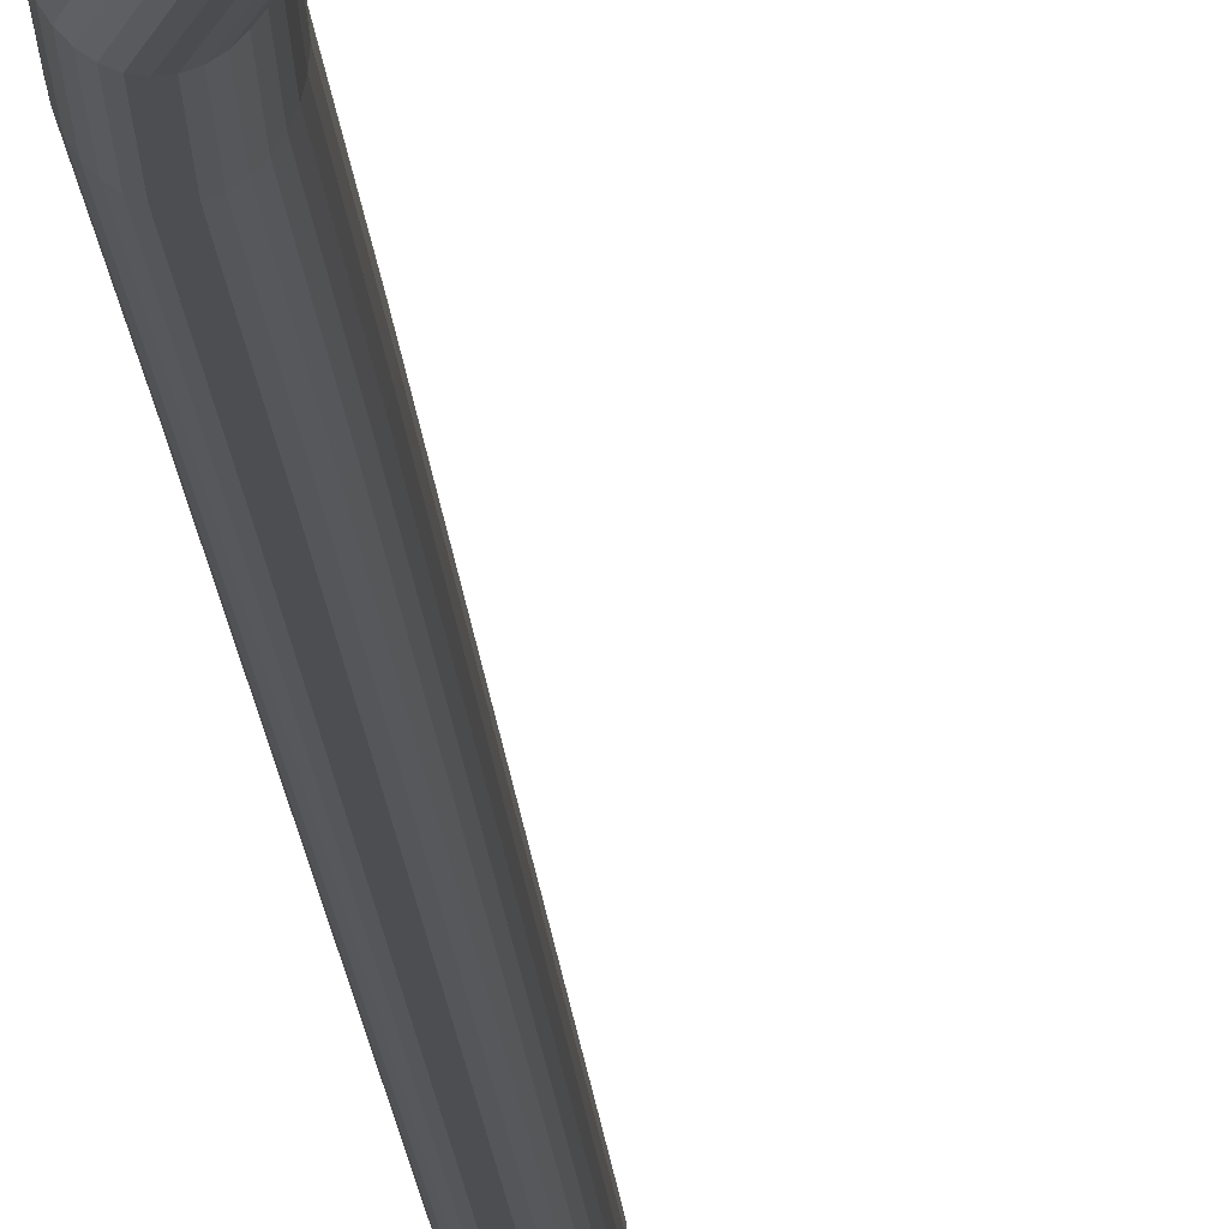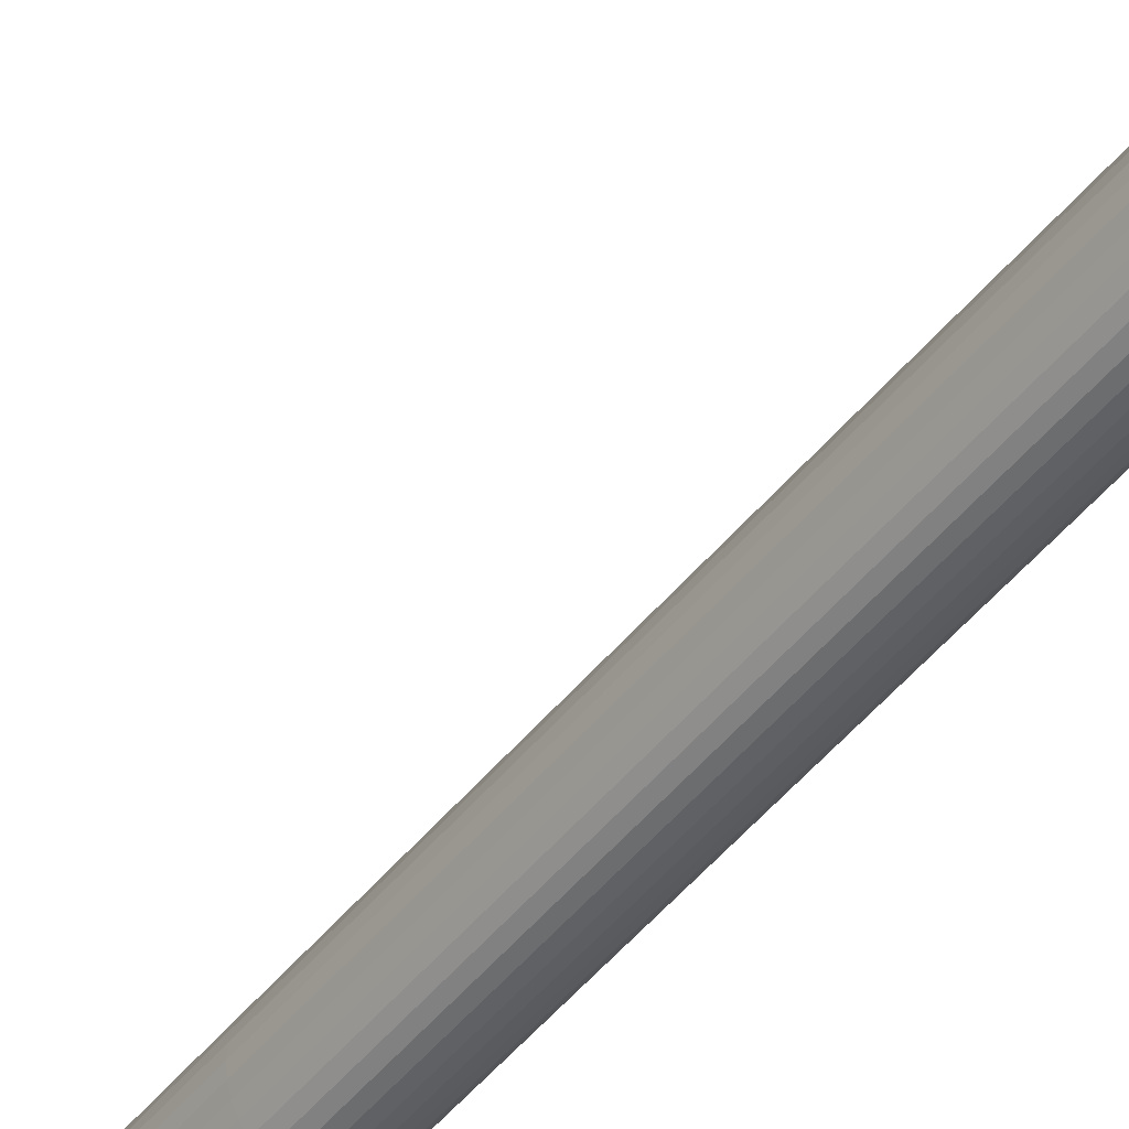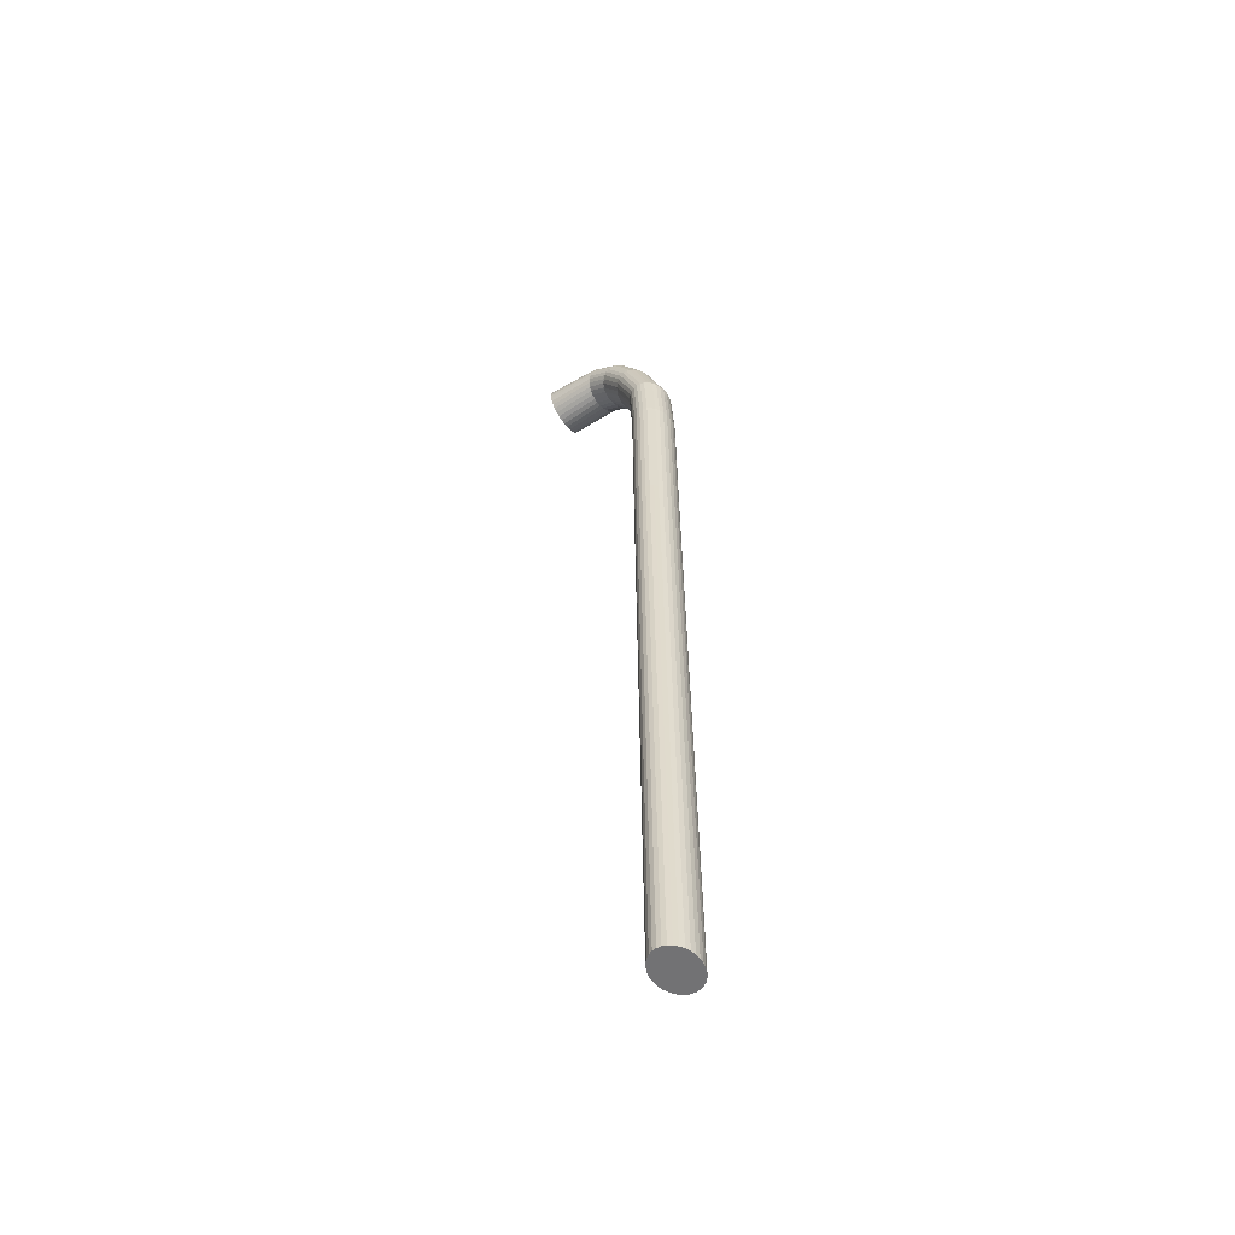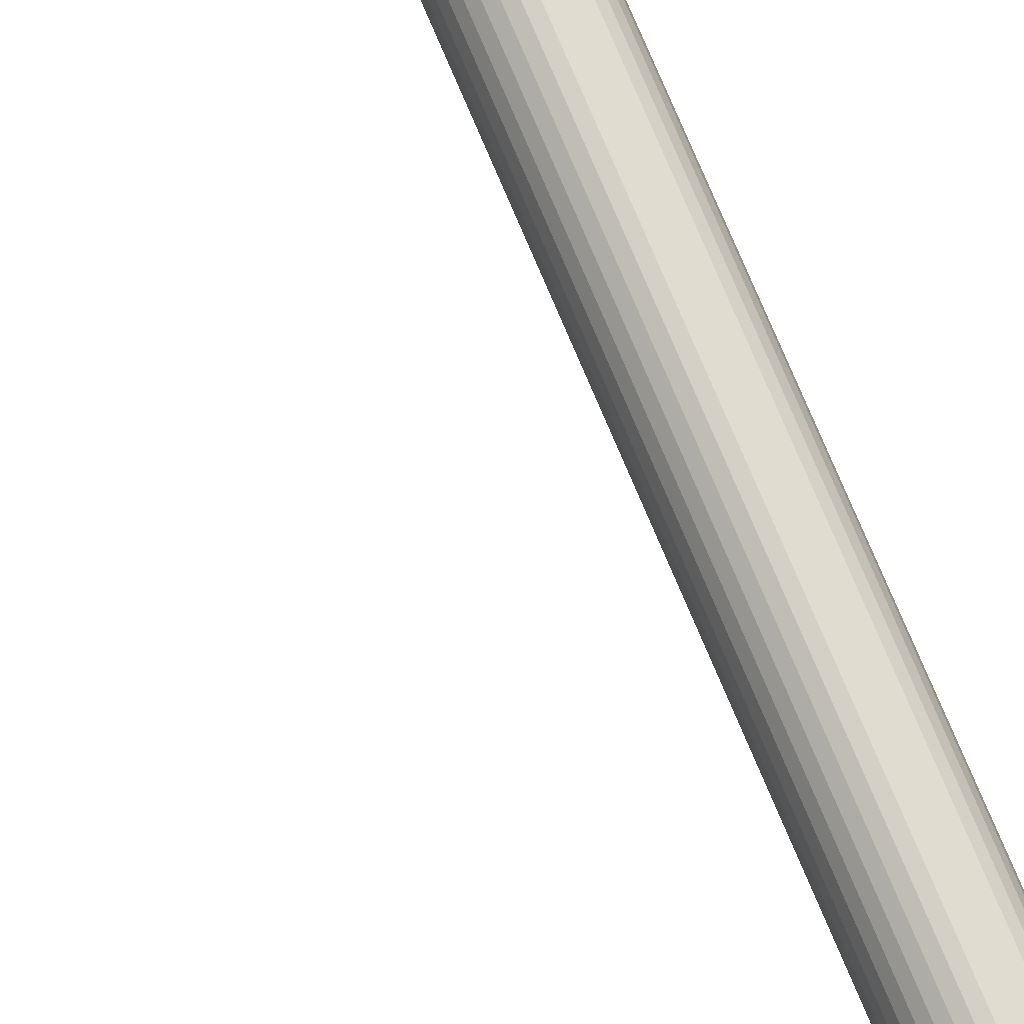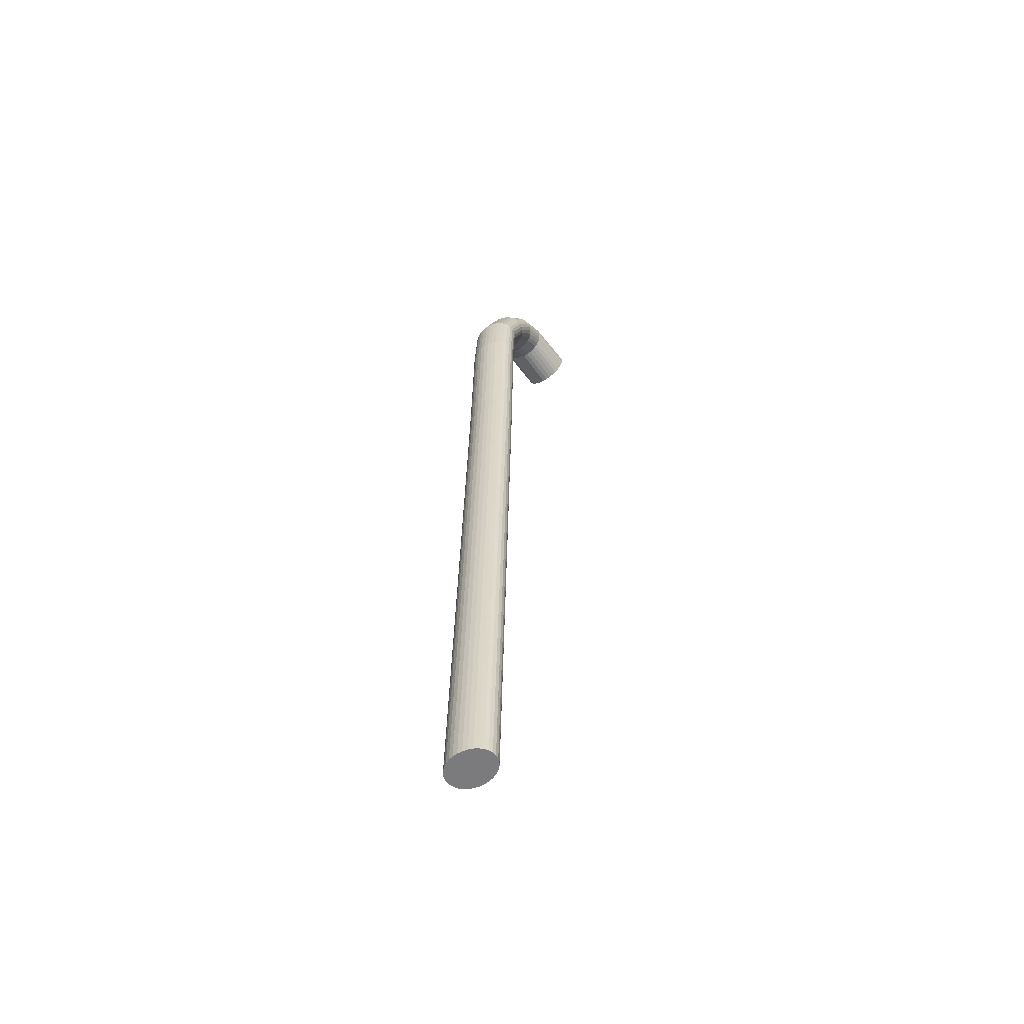
<metadata>
{"format":"obj","ext":"obj","renderer":"f3d","projection":"perspective","resolution":1024,"background":"white","views":[{"elev":-16.7,"azim":-175.8,"up":"+Z"},{"elev":-44.1,"azim":-34.6,"up":"+Z"},{"elev":-55.9,"azim":34.5,"up":"+Y"},{"elev":73.5,"azim":-21.8,"up":"+Z"},{"elev":-59.4,"azim":125.1,"up":"+Y"}]}
</metadata>
<code>
o Cylindre.039
v 1.325 7.087 -0.8601
v 1.325 7.086 -0.8681
v 1.325 7.089 -0.8524
v 1.325 7.093 -0.8454
v 1.325 7.098 -0.8392
v 1.325 7.104 -0.8341
v 1.325 7.111 -0.8303
v 1.324 7.119 -0.828
v 1.324 7.127 -0.8272
v 1.324 7.135 -0.828
v 1.324 7.142 -0.8303
v 1.324 7.149 -0.8341
v 1.324 7.156 -0.8392
v 1.324 7.161 -0.8454
v 1.324 7.165 -0.8525
v 1.324 7.167 -0.8601
v 1.325 7.168 -0.8681
v 1.325 7.167 -0.8761
v 1.325 7.165 -0.8837
v 1.325 7.161 -0.8908
v 1.325 7.156 -0.897
v 1.325 7.149 -0.9021
v 1.325 7.142 -0.9059
v 1.325 7.135 -0.9082
v 1.325 7.127 -0.909
v 1.325 7.119 -0.9082
v 1.325 7.111 -0.9059
v 1.325 7.104 -0.9021
v 1.325 7.098 -0.897
v 1.325 7.093 -0.8908
v 1.325 7.089 -0.8837
v 1.325 7.087 -0.8761
v 1.325 7.087 -0.8601
v 1.325 7.086 -0.8681
v 1.325 7.089 -0.8524
v 1.325 7.093 -0.8454
v 1.325 7.098 -0.8392
v 1.325 7.104 -0.8341
v 1.325 7.111 -0.8303
v 1.324 7.119 -0.828
v 1.324 7.127 -0.8272
v 1.324 7.135 -0.828
v 1.324 7.142 -0.8303
v 1.324 7.149 -0.8341
v 1.324 7.156 -0.8392
v 1.324 7.161 -0.8454
v 1.324 7.165 -0.8525
v 1.324 7.167 -0.8601
v 1.325 7.168 -0.8681
v 1.325 7.167 -0.8761
v 1.325 7.165 -0.8837
v 1.325 7.161 -0.8908
v 1.325 7.156 -0.897
v 1.325 7.149 -0.9021
v 1.325 7.142 -0.9059
v 1.325 7.135 -0.9082
v 1.325 7.127 -0.909
v 1.325 7.119 -0.9082
v 1.325 7.111 -0.9059
v 1.325 7.104 -0.9021
v 1.325 7.098 -0.897
v 1.325 7.093 -0.8908
v 1.325 7.089 -0.8837
v 1.325 7.087 -0.8761
v 1.395 7.089 -0.8596
v 1.395 7.089 -0.8676
v 1.396 7.091 -0.852
v 1.398 7.094 -0.8449
v 1.399 7.097 -0.8387
v 1.402 7.101 -0.8336
v 1.404 7.106 -0.8298
v 1.407 7.112 -0.8275
v 1.41 7.117 -0.8267
v 1.413 7.123 -0.8275
v 1.416 7.128 -0.8298
v 1.418 7.133 -0.8336
v 1.421 7.137 -0.8387
v 1.423 7.141 -0.8449
v 1.424 7.143 -0.852
v 1.425 7.145 -0.8596
v 1.425 7.146 -0.8676
v 1.425 7.145 -0.8756
v 1.424 7.143 -0.8833
v 1.423 7.141 -0.8903
v 1.421 7.137 -0.8965
v 1.419 7.133 -0.9016
v 1.416 7.128 -0.9054
v 1.413 7.123 -0.9077
v 1.41 7.117 -0.9085
v 1.408 7.111 -0.9077
v 1.405 7.106 -0.9054
v 1.402 7.101 -0.9016
v 1.4 7.097 -0.8965
v 1.398 7.093 -0.8903
v 1.396 7.091 -0.8833
v 1.396 7.089 -0.8756
v 1.421 7.074 -0.8593
v 1.421 7.074 -0.8673
v 1.423 7.075 -0.8516
v 1.425 7.077 -0.8445
v 1.429 7.079 -0.8383
v 1.433 7.081 -0.8333
v 1.437 7.084 -0.8295
v 1.443 7.087 -0.8272
v 1.448 7.091 -0.8264
v 1.453 7.094 -0.8272
v 1.458 7.097 -0.8295
v 1.463 7.1 -0.8333
v 1.467 7.103 -0.8383
v 1.471 7.105 -0.8445
v 1.473 7.106 -0.8516
v 1.475 7.107 -0.8593
v 1.475 7.107 -0.8673
v 1.475 7.107 -0.8752
v 1.473 7.106 -0.8829
v 1.471 7.104 -0.89
v 1.467 7.102 -0.8962
v 1.463 7.1 -0.9012
v 1.459 7.097 -0.905
v 1.453 7.094 -0.9074
v 1.448 7.09 -0.9081
v 1.443 7.087 -0.9074
v 1.438 7.084 -0.905
v 1.433 7.081 -0.9012
v 1.429 7.078 -0.8962
v 1.425 7.076 -0.89
v 1.423 7.075 -0.8829
v 1.421 7.074 -0.8752
v 1.448 7.031 -0.8589
v 1.448 7.031 -0.8669
v 1.45 7.032 -0.8513
v 1.453 7.033 -0.8442
v 1.457 7.034 -0.838
v 1.461 7.036 -0.8329
v 1.466 7.038 -0.8291
v 1.472 7.04 -0.8268
v 1.478 7.042 -0.826
v 1.484 7.044 -0.8268
v 1.489 7.046 -0.8291
v 1.495 7.048 -0.8329
v 1.499 7.05 -0.838
v 1.503 7.051 -0.8442
v 1.506 7.052 -0.8513
v 1.508 7.053 -0.8589
v 1.508 7.053 -0.8669
v 1.508 7.053 -0.8749
v 1.506 7.052 -0.8826
v 1.503 7.051 -0.8896
v 1.499 7.05 -0.8958
v 1.495 7.048 -0.9009
v 1.49 7.046 -0.9047
v 1.484 7.044 -0.907
v 1.478 7.042 -0.9078
v 1.472 7.039 -0.907
v 1.467 7.037 -0.9047
v 1.461 7.035 -0.9009
v 1.457 7.034 -0.8958
v 1.453 7.032 -0.8896
v 1.45 7.031 -0.8825
v 1.448 7.031 -0.8749
v 1.474 6.963 -0.8584
v 1.474 6.963 -0.8664
v 1.476 6.964 -0.8508
v 1.479 6.964 -0.8437
v 1.483 6.965 -0.8375
v 1.488 6.965 -0.8324
v 1.493 6.966 -0.8286
v 1.499 6.967 -0.8263
v 1.505 6.968 -0.8255
v 1.512 6.969 -0.8263
v 1.518 6.97 -0.8286
v 1.523 6.97 -0.8324
v 1.528 6.971 -0.8375
v 1.532 6.971 -0.8437
v 1.535 6.972 -0.8508
v 1.537 6.972 -0.8584
v 1.537 6.972 -0.8664
v 1.537 6.972 -0.8744
v 1.535 6.972 -0.8821
v 1.532 6.971 -0.8891
v 1.528 6.971 -0.8953
v 1.523 6.97 -0.9004
v 1.518 6.969 -0.9042
v 1.512 6.968 -0.9065
v 1.506 6.967 -0.9073
v 1.499 6.967 -0.9065
v 1.493 6.966 -0.9042
v 1.488 6.965 -0.9004
v 1.483 6.964 -0.8953
v 1.479 6.964 -0.8891
v 1.476 6.964 -0.8821
v 1.474 6.963 -0.8744
v 1.479 6.873 -0.8579
v 1.478 6.873 -0.8658
v 1.481 6.873 -0.8502
v 1.484 6.874 -0.8431
v 1.488 6.874 -0.8369
v 1.493 6.874 -0.8318
v 1.498 6.874 -0.8281
v 1.504 6.875 -0.8257
v 1.51 6.875 -0.825
v 1.517 6.875 -0.8257
v 1.523 6.875 -0.8281
v 1.528 6.875 -0.8318
v 1.533 6.876 -0.8369
v 1.537 6.876 -0.8431
v 1.54 6.876 -0.8502
v 1.542 6.876 -0.8579
v 1.543 6.876 -0.8658
v 1.542 6.876 -0.8738
v 1.54 6.876 -0.8815
v 1.537 6.875 -0.8886
v 1.533 6.875 -0.8948
v 1.528 6.875 -0.8998
v 1.523 6.875 -0.9036
v 1.517 6.875 -0.9059
v 1.51 6.874 -0.9067
v 1.504 6.874 -0.9059
v 1.498 6.874 -0.9036
v 1.493 6.874 -0.8998
v 1.488 6.873 -0.8948
v 1.484 6.873 -0.8886
v 1.481 6.873 -0.8815
v 1.479 6.873 -0.8738
v 1.481 6.626 -0.8563
v 1.481 6.626 -0.8643
v 1.483 6.626 -0.8487
v 1.486 6.626 -0.8416
v 1.49 6.626 -0.8354
v 1.495 6.626 -0.8303
v 1.501 6.626 -0.8265
v 1.507 6.626 -0.8242
v 1.513 6.626 -0.8234
v 1.519 6.626 -0.8242
v 1.525 6.626 -0.8265
v 1.531 6.626 -0.8303
v 1.536 6.626 -0.8354
v 1.54 6.626 -0.8416
v 1.543 6.626 -0.8487
v 1.544 6.626 -0.8563
v 1.545 6.625 -0.8643
v 1.544 6.625 -0.8723
v 1.543 6.625 -0.88
v 1.54 6.625 -0.887
v 1.536 6.625 -0.8932
v 1.531 6.625 -0.8983
v 1.525 6.626 -0.9021
v 1.519 6.626 -0.9044
v 1.513 6.626 -0.9052
v 1.507 6.626 -0.9044
v 1.501 6.626 -0.9021
v 1.495 6.626 -0.8983
v 1.49 6.626 -0.8932
v 1.486 6.626 -0.887
v 1.483 6.626 -0.88
v 1.481 6.626 -0.8723
v 1.496 5.589 -0.8463
v 1.495 5.589 -0.8543
v 1.498 5.589 -0.8387
v 1.501 5.589 -0.8316
v 1.505 5.589 -0.8254
v 1.51 5.589 -0.8203
v 1.515 5.589 -0.8165
v 1.521 5.589 -0.8142
v 1.527 5.589 -0.8134
v 1.534 5.589 -0.8142
v 1.54 5.588 -0.8165
v 1.545 5.588 -0.8203
v 1.55 5.588 -0.8254
v 1.554 5.588 -0.8316
v 1.557 5.588 -0.8387
v 1.559 5.588 -0.8463
v 1.56 5.588 -0.8543
v 1.559 5.588 -0.8623
v 1.557 5.588 -0.8699
v 1.554 5.588 -0.877
v 1.55 5.588 -0.8832
v 1.545 5.588 -0.8883
v 1.54 5.588 -0.8921
v 1.534 5.588 -0.8944
v 1.527 5.588 -0.8952
v 1.521 5.588 -0.8944
v 1.515 5.588 -0.8921
v 1.51 5.588 -0.8883
v 1.505 5.589 -0.8832
v 1.501 5.589 -0.877
v 1.498 5.589 -0.8699
v 1.496 5.589 -0.8623
f 1 3 4 5 6 7 8 9 10 11 12 13 14 15 16 17 18 19 20 21 22 23 24 25 26 27 28 29 30 31 32 2
f 53 52 84 85
f 26 25 57 58
f 13 12 44 45
f 27 26 58 59
f 14 13 45 46
f 28 27 59 60
f 15 14 46 47
f 1 2 34 33
f 29 28 60 61
f 16 15 47 48
f 3 1 33 35
f 30 29 61 62
f 17 16 48 49
f 4 3 35 36
f 31 30 62 63
f 18 17 49 50
f 5 4 36 37
f 32 31 63 64
f 19 18 50 51
f 6 5 37 38
f 2 32 64 34
f 20 19 51 52
f 7 6 38 39
f 21 20 52 53
f 8 7 39 40
f 22 21 53 54
f 9 8 40 41
f 23 22 54 55
f 10 9 41 42
f 24 23 55 56
f 11 10 42 43
f 25 24 56 57
f 12 11 43 44
f 88 87 119 120
f 40 39 71 72
f 54 53 85 86
f 41 40 72 73
f 55 54 86 87
f 42 41 73 74
f 56 55 87 88
f 43 42 74 75
f 57 56 88 89
f 44 43 75 76
f 58 57 89 90
f 45 44 76 77
f 59 58 90 91
f 46 45 77 78
f 60 59 91 92
f 47 46 78 79
f 33 34 66 65
f 61 60 92 93
f 48 47 79 80
f 35 33 65 67
f 62 61 93 94
f 49 48 80 81
f 36 35 67 68
f 63 62 94 95
f 50 49 81 82
f 37 36 68 69
f 64 63 95 96
f 51 50 82 83
f 38 37 69 70
f 34 64 96 66
f 52 51 83 84
f 39 38 70 71
f 123 122 154 155
f 75 74 106 107
f 89 88 120 121
f 76 75 107 108
f 90 89 121 122
f 77 76 108 109
f 91 90 122 123
f 78 77 109 110
f 92 91 123 124
f 79 78 110 111
f 65 66 98 97
f 93 92 124 125
f 80 79 111 112
f 67 65 97 99
f 94 93 125 126
f 81 80 112 113
f 68 67 99 100
f 95 94 126 127
f 82 81 113 114
f 69 68 100 101
f 96 95 127 128
f 83 82 114 115
f 70 69 101 102
f 66 96 128 98
f 84 83 115 116
f 71 70 102 103
f 85 84 116 117
f 72 71 103 104
f 86 85 117 118
f 73 72 104 105
f 87 86 118 119
f 74 73 105 106
f 131 129 161 163
f 110 109 141 142
f 124 123 155 156
f 111 110 142 143
f 97 98 130 129
f 125 124 156 157
f 112 111 143 144
f 99 97 129 131
f 126 125 157 158
f 113 112 144 145
f 100 99 131 132
f 127 126 158 159
f 114 113 145 146
f 101 100 132 133
f 128 127 159 160
f 115 114 146 147
f 102 101 133 134
f 98 128 160 130
f 116 115 147 148
f 103 102 134 135
f 117 116 148 149
f 104 103 135 136
f 118 117 149 150
f 105 104 136 137
f 119 118 150 151
f 106 105 137 138
f 120 119 151 152
f 107 106 138 139
f 121 120 152 153
f 108 107 139 140
f 122 121 153 154
f 109 108 140 141
f 166 165 197 198
f 158 157 189 190
f 145 144 176 177
f 132 131 163 164
f 159 158 190 191
f 146 145 177 178
f 133 132 164 165
f 160 159 191 192
f 147 146 178 179
f 134 133 165 166
f 130 160 192 162
f 148 147 179 180
f 135 134 166 167
f 149 148 180 181
f 136 135 167 168
f 150 149 181 182
f 137 136 168 169
f 151 150 182 183
f 138 137 169 170
f 152 151 183 184
f 139 138 170 171
f 153 152 184 185
f 140 139 171 172
f 154 153 185 186
f 141 140 172 173
f 155 154 186 187
f 142 141 173 174
f 156 155 187 188
f 143 142 174 175
f 129 130 162 161
f 157 156 188 189
f 144 143 175 176
f 201 200 232 233
f 162 192 224 194
f 180 179 211 212
f 167 166 198 199
f 181 180 212 213
f 168 167 199 200
f 182 181 213 214
f 169 168 200 201
f 183 182 214 215
f 170 169 201 202
f 184 183 215 216
f 171 170 202 203
f 185 184 216 217
f 172 171 203 204
f 186 185 217 218
f 173 172 204 205
f 187 186 218 219
f 174 173 205 206
f 188 187 219 220
f 175 174 206 207
f 161 162 194 193
f 189 188 220 221
f 176 175 207 208
f 163 161 193 195
f 190 189 221 222
f 177 176 208 209
f 164 163 195 196
f 191 190 222 223
f 178 177 209 210
f 165 164 196 197
f 192 191 223 224
f 179 178 210 211
f 236 235 267 268
f 215 214 246 247
f 202 201 233 234
f 216 215 247 248
f 203 202 234 235
f 217 216 248 249
f 204 203 235 236
f 218 217 249 250
f 205 204 236 237
f 219 218 250 251
f 206 205 237 238
f 220 219 251 252
f 207 206 238 239
f 193 194 226 225
f 221 220 252 253
f 208 207 239 240
f 195 193 225 227
f 222 221 253 254
f 209 208 240 241
f 196 195 227 228
f 223 222 254 255
f 210 209 241 242
f 197 196 228 229
f 224 223 255 256
f 211 210 242 243
f 198 197 229 230
f 194 224 256 226
f 212 211 243 244
f 199 198 230 231
f 213 212 244 245
f 200 199 231 232
f 214 213 245 246
f 257 258 288 287 286 285 284 283 282 281 280 279 278 277 276 275 274 273 272 271 270 269 268 267 266 265 264 263 262 261 260 259
f 250 249 281 282
f 237 236 268 269
f 251 250 282 283
f 238 237 269 270
f 252 251 283 284
f 239 238 270 271
f 225 226 258 257
f 253 252 284 285
f 240 239 271 272
f 227 225 257 259
f 254 253 285 286
f 241 240 272 273
f 228 227 259 260
f 255 254 286 287
f 242 241 273 274
f 229 228 260 261
f 256 255 287 288
f 243 242 274 275
f 230 229 261 262
f 226 256 288 258
f 244 243 275 276
f 231 230 262 263
f 245 244 276 277
f 232 231 263 264
f 246 245 277 278
f 233 232 264 265
f 247 246 278 279
f 234 233 265 266
f 248 247 279 280
f 235 234 266 267
f 249 248 280 281

</code>
